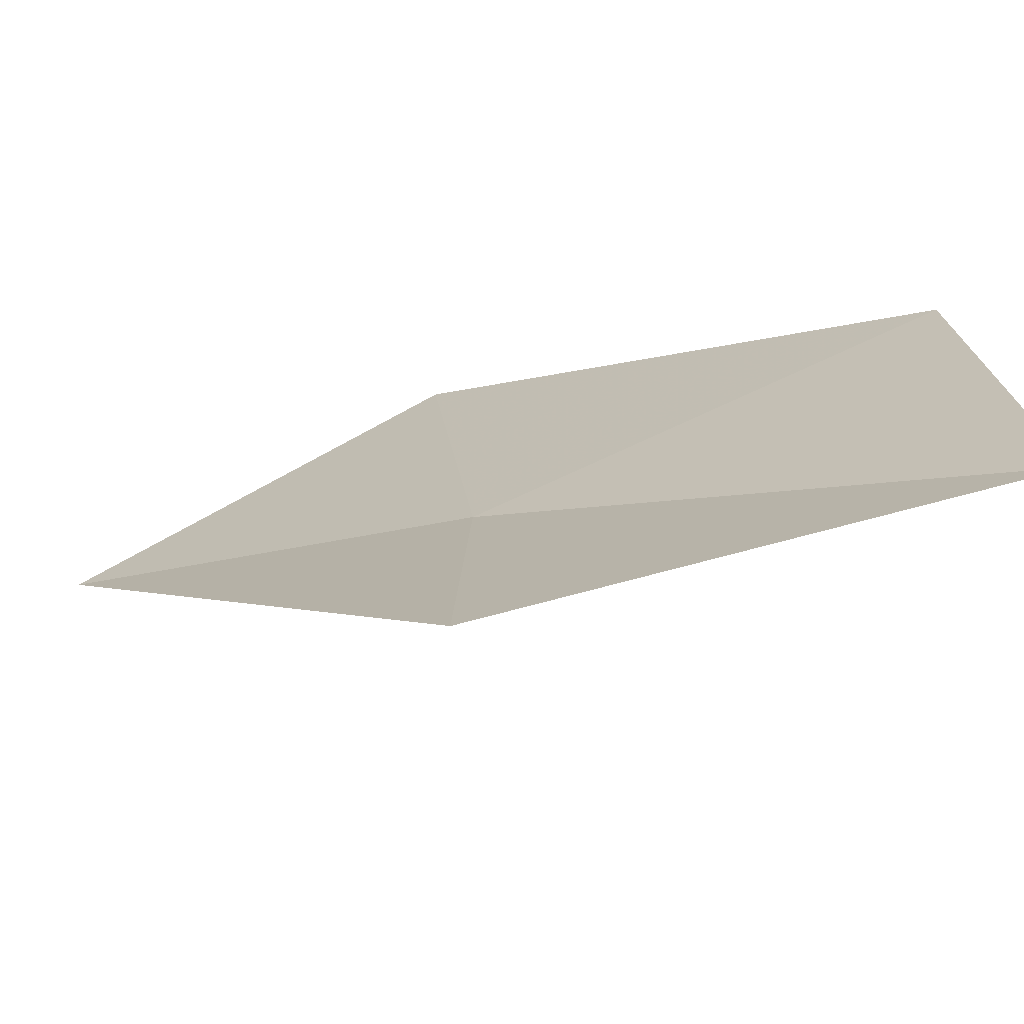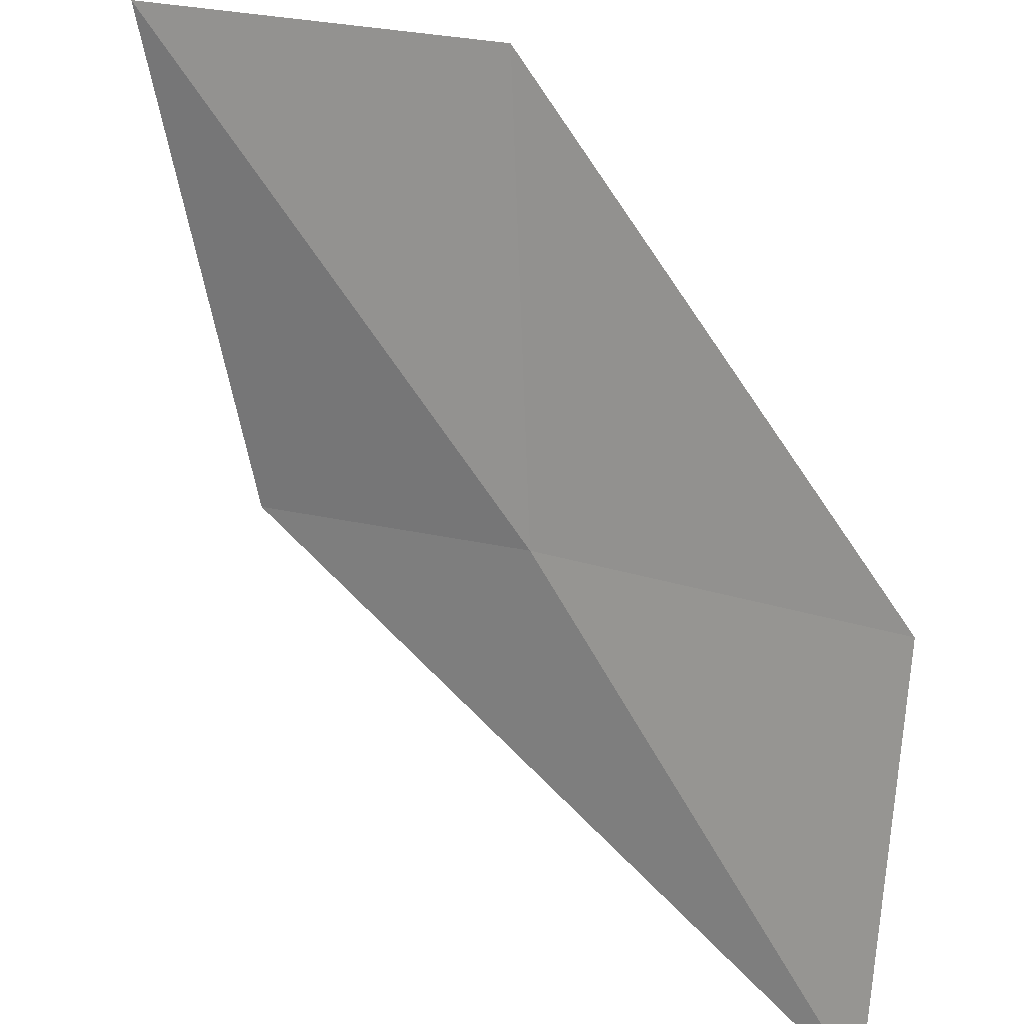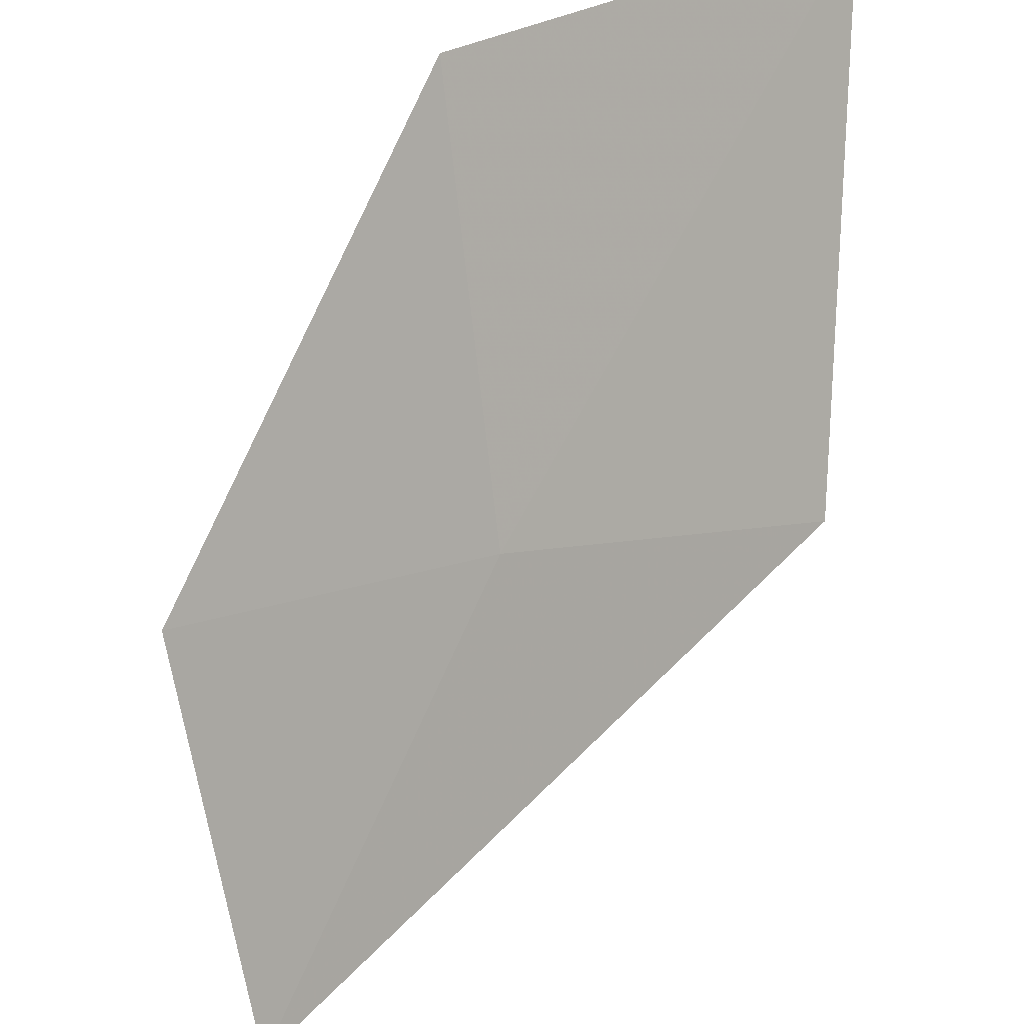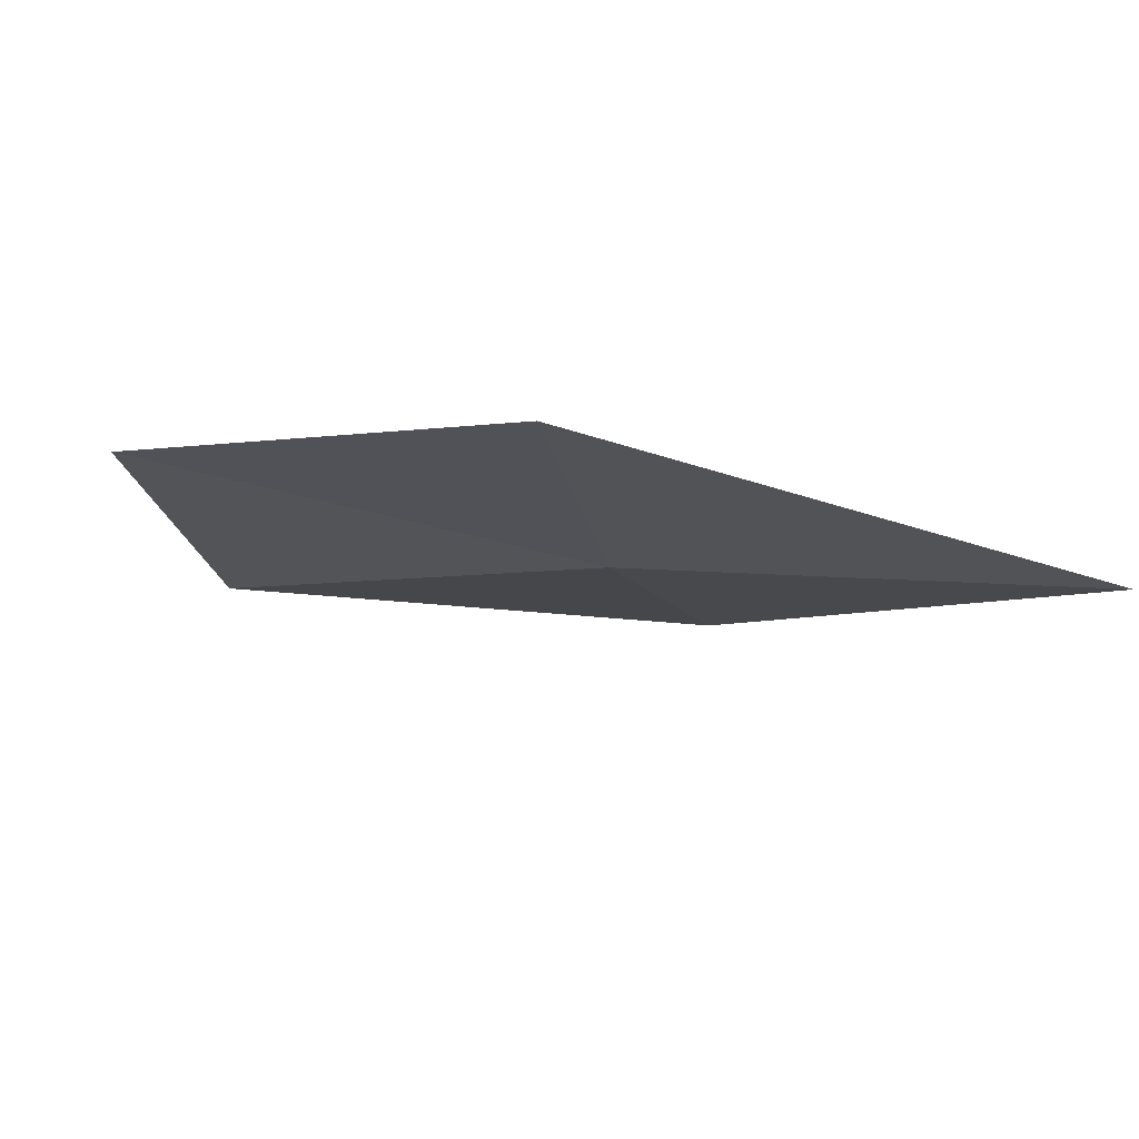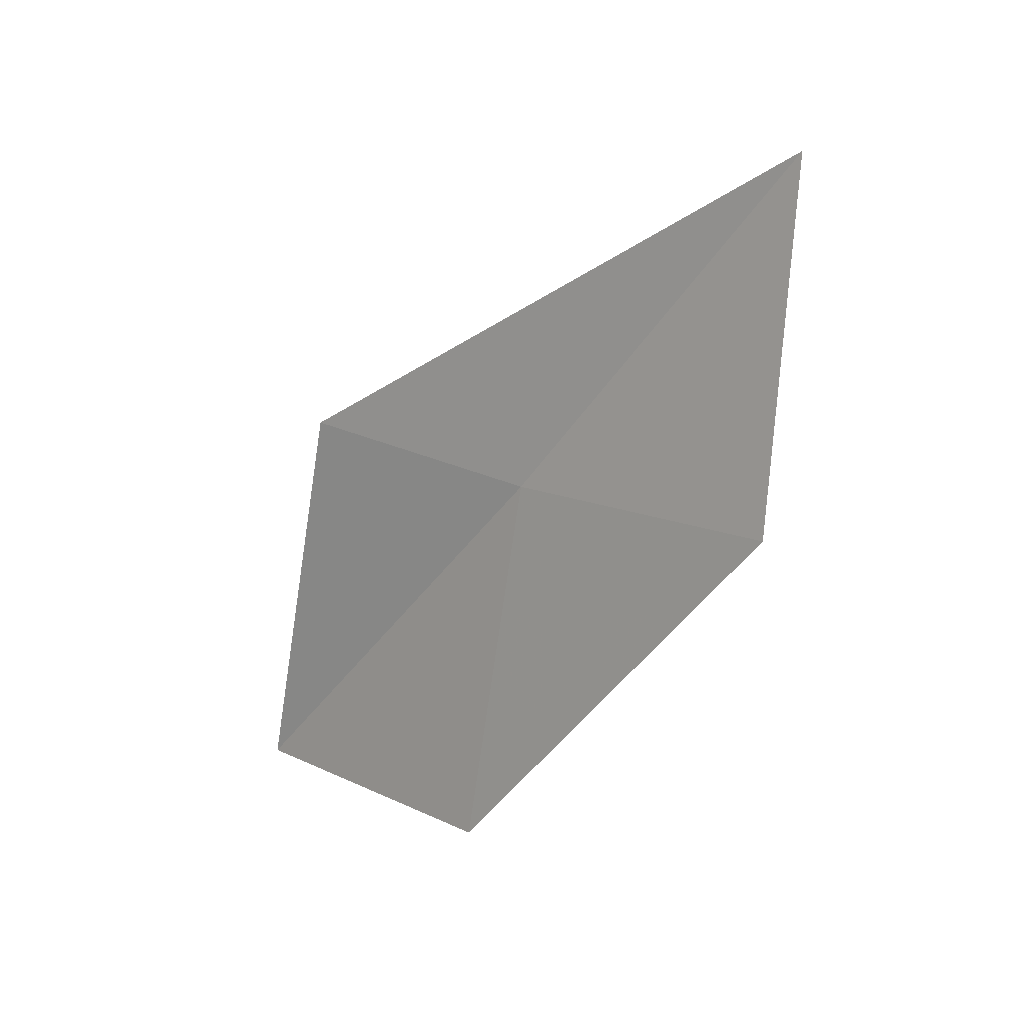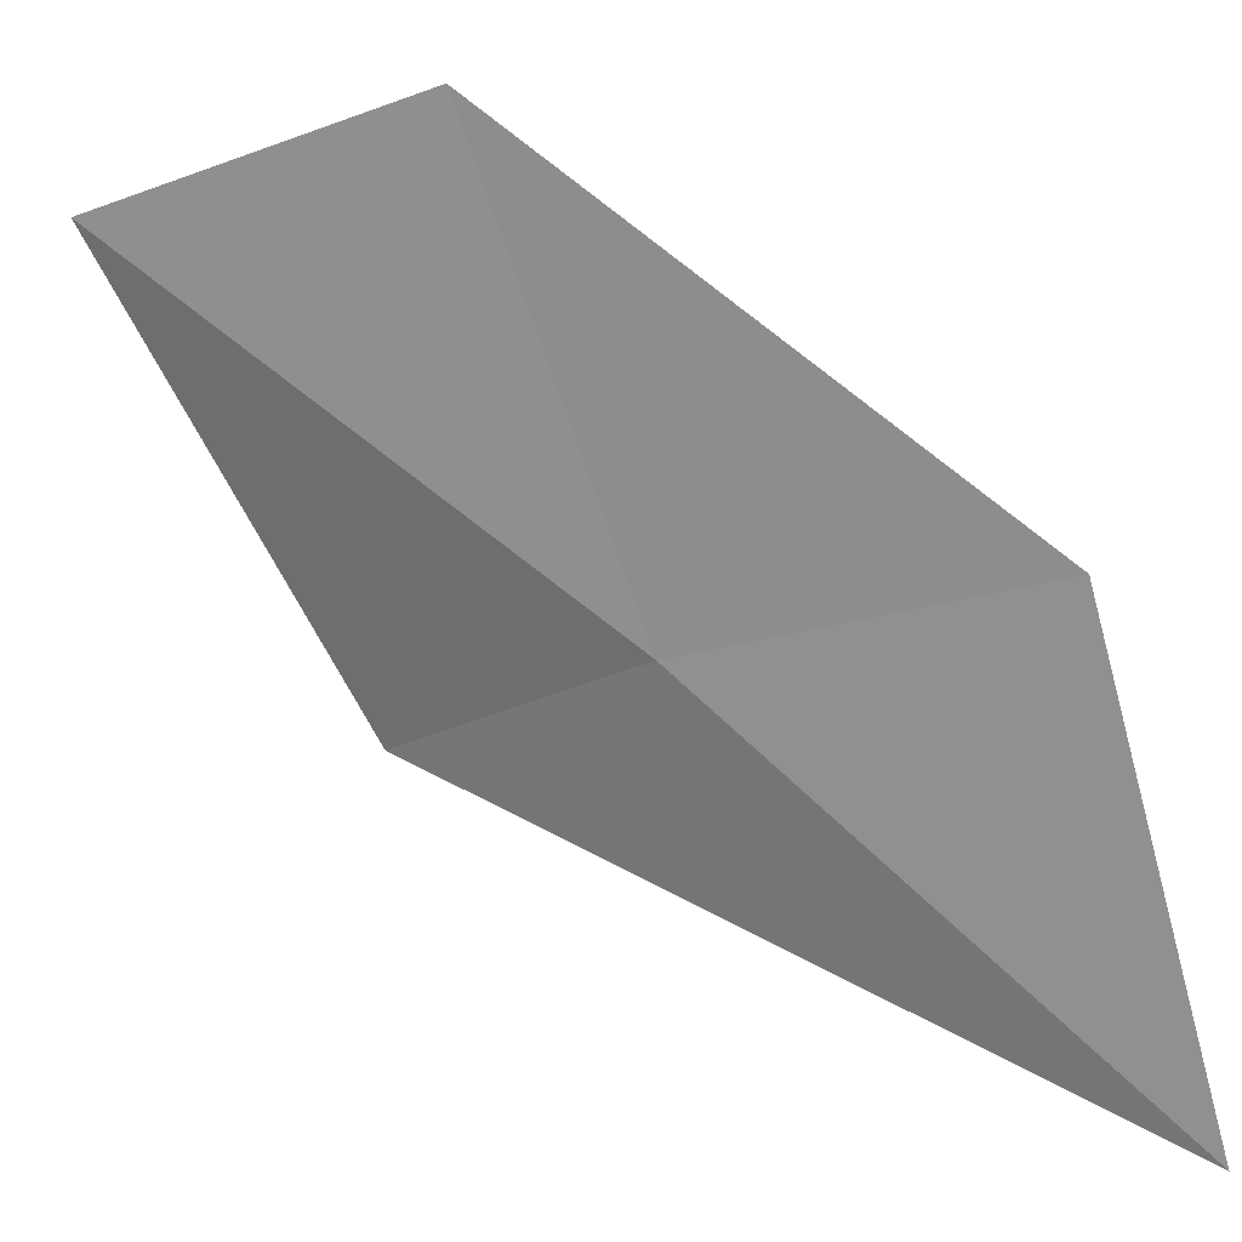
<metadata>
{"format":"obj","ext":"obj","renderer":"f3d","projection":"perspective","resolution":1024,"background":"white","views":[{"elev":49.1,"azim":-63.3,"up":"+Z"},{"elev":-53.7,"azim":42.3,"up":"+Z"},{"elev":68.4,"azim":-147.5,"up":"+Z"},{"elev":-45.2,"azim":133.9,"up":"+Z"},{"elev":57.7,"azim":69.9,"up":"+Y"},{"elev":-65.6,"azim":61.5,"up":"+Z"}]}
</metadata>
<code>
v -0.4899 -1.551 -0.01917
v -0.4947 -1.442 -0.09698
v -0.4253 -1.507 -0.06261
v -0.5503 -1.578 0.02548
v -0.4954 -1.677 0.06592
v -0.4249 -1.629 0.02143
f 1 5 4
f 1 3 6
f 1 6 5
f 1 2 3
f 1 4 2

</code>
